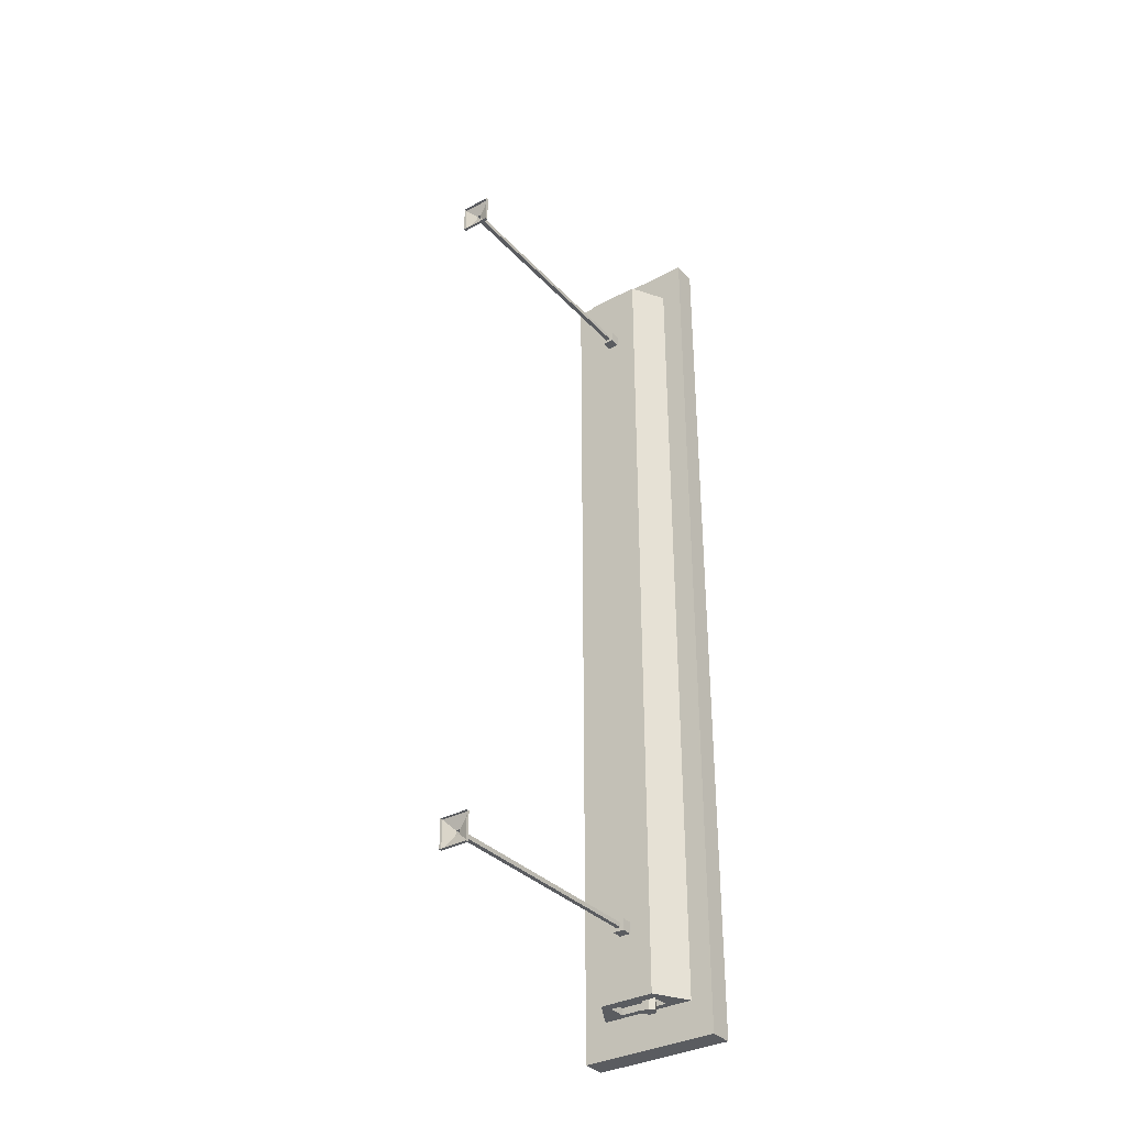
<metadata>
{"format":"obj","ext":"obj","renderer":"f3d","projection":"perspective","resolution":1024,"background":"white","views":[{"elev":-34.4,"azim":-144.0,"up":"+Z"}]}
</metadata>
<code>
v -0.04315 -0.7444 -1.169
v -0.04315 -0.7444 -1.209
v -0.02292 -0.7444 -1.209
v -0.02292 -0.7444 -1.169
v -0.02292 -0.7444 -1.169
v -0.02292 -0.7444 -1.209
v -0.01279 -0.7619 -1.209
v -0.01279 -0.7619 -1.169
v -0.01279 -0.7619 -1.169
v -0.01279 -0.7619 -1.209
v -0.02292 -0.7794 -1.209
v -0.02292 -0.7794 -1.169
v -0.02292 -0.7794 -1.169
v -0.02292 -0.7794 -1.209
v -0.04315 -0.7794 -1.209
v -0.04315 -0.7794 -1.169
v -0.04315 -0.7794 -1.169
v -0.04315 -0.7794 -1.209
v -0.05325 -0.7619 -1.209
v -0.05325 -0.7619 -1.169
v -0.05325 -0.7619 -1.169
v -0.05325 -0.7619 -1.209
v -0.04315 -0.7444 -1.209
v -0.04315 -0.7444 -1.169
v -0.04315 -0.7444 -1.209
v -0.03302 -0.7619 -1.209
v -0.02292 -0.7444 -1.209
v -0.02292 -0.7444 -1.209
v -0.03302 -0.7619 -1.209
v -0.01279 -0.7619 -1.209
v -0.01279 -0.7619 -1.209
v -0.03302 -0.7619 -1.209
v -0.02292 -0.7794 -1.209
v -0.02292 -0.7794 -1.209
v -0.03302 -0.7619 -1.209
v -0.04315 -0.7794 -1.209
v -0.04315 -0.7794 -1.209
v -0.03302 -0.7619 -1.209
v -0.05325 -0.7619 -1.209
v -0.05325 -0.7619 -1.209
v -0.03302 -0.7619 -1.209
v -0.04315 -0.7444 -1.209
v -0.1498 -0.8578 -1.177
v -0.1498 -0.8468 -1.239
v -0.1498 -0.8421 -1.177
v -0.1025 -0.8421 -1.177
v -0.1025 -0.8468 -1.239
v -0.1025 -0.8578 -1.177
v -0.1025 -0.8578 -1.177
v -0.1025 -0.8468 -1.239
v -0.1498 -0.8468 -1.239
v -0.1498 -0.8578 -1.177
v -0.1498 -0.8421 1.177
v -0.1498 -0.8468 1.239
v -0.1498 -0.8578 1.177
v -0.1498 -0.8578 1.177
v -0.1498 -0.8468 1.239
v -0.1025 -0.8468 1.239
v -0.1025 -0.8578 1.177
v -0.1025 -0.8578 1.177
v -0.1025 -0.8468 1.239
v -0.1025 -0.8421 1.177
v -0.1498 -0.8421 -1.177
v -0.1498 -0.8101 -1.177
v -0.1025 -0.8101 -1.177
v -0.1025 -0.8421 -1.177
v -0.1025 -0.8421 -1.177
v -0.1025 -0.8101 -1.177
v -0.1025 -0.8101 -1.239
v -0.1025 -0.8468 -1.239
v -0.1025 -0.8468 -1.239
v -0.1025 -0.8101 -1.239
v -0.1498 -0.8101 -1.239
v -0.1498 -0.8468 -1.239
v -0.1498 -0.8468 -1.239
v -0.1498 -0.8101 -1.239
v -0.1498 -0.8101 -1.177
v -0.1498 -0.8421 -1.177
v -0.1025 -0.8421 1.177
v -0.1025 -0.8101 1.177
v -0.1498 -0.8101 1.177
v -0.1498 -0.8421 1.177
v -0.1498 -0.8421 1.177
v -0.1498 -0.8101 1.177
v -0.1498 -0.8101 1.239
v -0.1498 -0.8468 1.239
v -0.1498 -0.8468 1.239
v -0.1498 -0.8101 1.239
v -0.1025 -0.8101 1.239
v -0.1025 -0.8468 1.239
v -0.1025 -0.8468 1.239
v -0.1025 -0.8101 1.239
v -0.1025 -0.8101 1.177
v -0.1025 -0.8421 1.177
v -0.0657 -0.8578 -1.177
v -0.0657 -0.8468 -1.239
v -0.0657 -0.8421 -1.177
v -0.0184 -0.8421 -1.177
v -0.0184 -0.8468 -1.239
v -0.0184 -0.8578 -1.177
v -0.0184 -0.8578 -1.177
v -0.0184 -0.8468 -1.239
v -0.0657 -0.8468 -1.239
v -0.0657 -0.8578 -1.177
v -0.0657 -0.8421 1.177
v -0.0657 -0.8468 1.239
v -0.0657 -0.8578 1.177
v -0.0657 -0.8578 1.177
v -0.0657 -0.8468 1.239
v -0.0184 -0.8468 1.239
v -0.0184 -0.8578 1.177
v -0.0184 -0.8578 1.177
v -0.0184 -0.8468 1.239
v -0.0184 -0.8421 1.177
v -0.0657 -0.8421 -1.177
v -0.0657 -0.8101 -1.177
v -0.0184 -0.8101 -1.177
v -0.0184 -0.8421 -1.177
v -0.0184 -0.8421 -1.177
v -0.0184 -0.8101 -1.177
v -0.0184 -0.8101 -1.239
v -0.0184 -0.8468 -1.239
v -0.0184 -0.8468 -1.239
v -0.0184 -0.8101 -1.239
v -0.0657 -0.8101 -1.239
v -0.0657 -0.8468 -1.239
v -0.0657 -0.8468 -1.239
v -0.0657 -0.8101 -1.239
v -0.0657 -0.8101 -1.177
v -0.0657 -0.8421 -1.177
v -0.0184 -0.8421 1.177
v -0.0184 -0.8101 1.177
v -0.0657 -0.8101 1.177
v -0.0657 -0.8421 1.177
v -0.0657 -0.8421 1.177
v -0.0657 -0.8101 1.177
v -0.0657 -0.8101 1.239
v -0.0657 -0.8468 1.239
v -0.0657 -0.8468 1.239
v -0.0657 -0.8101 1.239
v -0.0184 -0.8101 1.239
v -0.0184 -0.8468 1.239
v -0.0184 -0.8468 1.239
v -0.0184 -0.8101 1.239
v -0.0184 -0.8101 1.177
v -0.0184 -0.8421 1.177
v 0.0184 -0.8578 -1.177
v 0.0184 -0.8468 -1.239
v 0.0184 -0.8421 -1.177
v 0.0657 -0.8421 -1.177
v 0.0657 -0.8468 -1.239
v 0.0657 -0.8578 -1.177
v 0.0657 -0.8578 -1.177
v 0.0657 -0.8468 -1.239
v 0.0184 -0.8468 -1.239
v 0.0184 -0.8578 -1.177
v 0.0184 -0.8421 1.177
v 0.0184 -0.8468 1.239
v 0.0184 -0.8578 1.177
v 0.0184 -0.8578 1.177
v 0.0184 -0.8468 1.239
v 0.0657 -0.8468 1.239
v 0.0657 -0.8578 1.177
v 0.0657 -0.8578 1.177
v 0.0657 -0.8468 1.239
v 0.0657 -0.8421 1.177
v 0.0184 -0.8421 -1.177
v 0.0184 -0.8101 -1.177
v 0.0657 -0.8101 -1.177
v 0.0657 -0.8421 -1.177
v 0.0657 -0.8421 -1.177
v 0.0657 -0.8101 -1.177
v 0.0657 -0.8101 -1.239
v 0.0657 -0.8468 -1.239
v 0.0657 -0.8468 -1.239
v 0.0657 -0.8101 -1.239
v 0.0184 -0.8101 -1.239
v 0.0184 -0.8468 -1.239
v 0.0184 -0.8468 -1.239
v 0.0184 -0.8101 -1.239
v 0.0184 -0.8101 -1.177
v 0.0184 -0.8421 -1.177
v 0.0657 -0.8421 1.177
v 0.0657 -0.8101 1.177
v 0.0184 -0.8101 1.177
v 0.0184 -0.8421 1.177
v 0.0184 -0.8421 1.177
v 0.0184 -0.8101 1.177
v 0.0184 -0.8101 1.239
v 0.0184 -0.8468 1.239
v 0.0184 -0.8468 1.239
v 0.0184 -0.8101 1.239
v 0.0657 -0.8101 1.239
v 0.0657 -0.8468 1.239
v 0.0657 -0.8468 1.239
v 0.0657 -0.8101 1.239
v 0.0657 -0.8101 1.177
v 0.0657 -0.8421 1.177
v 0.1025 -0.8578 -1.177
v 0.1025 -0.8468 -1.239
v 0.1025 -0.8421 -1.177
v 0.1498 -0.8421 -1.177
v 0.1498 -0.8468 -1.239
v 0.1498 -0.8578 -1.177
v 0.1498 -0.8578 -1.177
v 0.1498 -0.8468 -1.239
v 0.1025 -0.8468 -1.239
v 0.1025 -0.8578 -1.177
v 0.1025 -0.8421 1.177
v 0.1025 -0.8468 1.239
v 0.1025 -0.8578 1.177
v 0.1025 -0.8578 1.177
v 0.1025 -0.8468 1.239
v 0.1498 -0.8468 1.239
v 0.1498 -0.8578 1.177
v 0.1498 -0.8578 1.177
v 0.1498 -0.8468 1.239
v 0.1498 -0.8421 1.177
v 0.1025 -0.8421 -1.177
v 0.1025 -0.8101 -1.177
v 0.1498 -0.8101 -1.177
v 0.1498 -0.8421 -1.177
v 0.1498 -0.8421 -1.177
v 0.1498 -0.8101 -1.177
v 0.1498 -0.8101 -1.239
v 0.1498 -0.8468 -1.239
v 0.1498 -0.8468 -1.239
v 0.1498 -0.8101 -1.239
v 0.1025 -0.8101 -1.239
v 0.1025 -0.8468 -1.239
v 0.1025 -0.8468 -1.239
v 0.1025 -0.8101 -1.239
v 0.1025 -0.8101 -1.177
v 0.1025 -0.8421 -1.177
v 0.1498 -0.8421 1.177
v 0.1498 -0.8101 1.177
v 0.1025 -0.8101 1.177
v 0.1025 -0.8421 1.177
v 0.1025 -0.8421 1.177
v 0.1025 -0.8101 1.177
v 0.1025 -0.8101 1.239
v 0.1025 -0.8468 1.239
v 0.1025 -0.8468 1.239
v 0.1025 -0.8101 1.239
v 0.1498 -0.8101 1.239
v 0.1498 -0.8468 1.239
v 0.1498 -0.8468 1.239
v 0.1498 -0.8101 1.239
v 0.1498 -0.8101 1.177
v 0.1498 -0.8421 1.177
v -0.06686 -0.7884 -1.169
v 0.06686 -0.7884 -1.169
v 0.06686 -0.7369 -1.169
v -0.06686 -0.7369 -1.169
v -0.1321 -0.8063 -1.188
v 0.1321 -0.8063 -1.188
v 0.06686 -0.7884 -1.188
v -0.06686 -0.7884 -1.188
v 0.1321 -0.8063 -1.188
v 0.07697 -0.7093 -1.188
v 0.06686 -0.7369 -1.188
v 0.06686 -0.7884 -1.188
v 0.07697 -0.7093 -1.188
v -0.07697 -0.7093 -1.188
v -0.06686 -0.7369 -1.188
v 0.06686 -0.7369 -1.188
v -0.07697 -0.7093 -1.188
v -0.1321 -0.8063 -1.188
v -0.06686 -0.7884 -1.188
v -0.06686 -0.7369 -1.188
v -0.06686 -0.7884 -1.188
v 0.06686 -0.7884 -1.188
v 0.06686 -0.7884 -1.169
v -0.06686 -0.7884 -1.169
v 0.06686 -0.7884 -1.188
v 0.06686 -0.7369 -1.188
v 0.06686 -0.7369 -1.169
v 0.06686 -0.7884 -1.169
v 0.06686 -0.7369 -1.188
v -0.06686 -0.7369 -1.188
v -0.06686 -0.7369 -1.169
v 0.06686 -0.7369 -1.169
v -0.06686 -0.7369 -1.188
v -0.06686 -0.7884 -1.188
v -0.06686 -0.7884 -1.169
v -0.06686 -0.7369 -1.169
v -0.1907 -0.8101 1.285
v 0.1907 -0.8101 1.285
v 0.1907 -0.8101 -1.285
v -0.1907 -0.8101 -1.285
v 0.1944 -0.8736 1.288
v 0.1944 -0.8063 1.288
v 0.1944 -0.8063 -1.289
v 0.1944 -0.8736 -1.289
v 0.07697 -0.7093 1.188
v -0.07697 -0.7093 1.188
v -0.07697 -0.7093 -1.188
v 0.07697 -0.7093 -1.188
v -0.1944 -0.8063 1.288
v -0.1944 -0.8736 1.288
v -0.1944 -0.8736 -1.289
v -0.1944 -0.8063 -1.289
v -0.1944 -0.8736 -1.289
v 0.1944 -0.8736 -1.289
v 0.1944 -0.8063 -1.289
v -0.1944 -0.8063 -1.289
v -0.1944 -0.8063 1.288
v 0.1944 -0.8063 1.288
v 0.1944 -0.8736 1.288
v -0.1944 -0.8736 1.288
v -0.1944 -0.8736 1.288
v -0.1907 -0.8736 1.285
v -0.1907 -0.8736 -1.285
v -0.1944 -0.8736 -1.289
v -0.1944 -0.8736 -1.289
v -0.1907 -0.8736 -1.285
v 0.1907 -0.8736 -1.285
v 0.1944 -0.8736 -1.289
v 0.1944 -0.8736 -1.289
v 0.1907 -0.8736 -1.285
v 0.1907 -0.8736 1.285
v 0.1944 -0.8736 1.288
v 0.1944 -0.8736 1.288
v 0.1907 -0.8736 1.285
v -0.1907 -0.8736 1.285
v -0.1944 -0.8736 1.288
v -0.1907 -0.8736 1.285
v -0.1907 -0.8101 1.285
v -0.1907 -0.8101 -1.285
v -0.1907 -0.8736 -1.285
v -0.1907 -0.8736 -1.285
v -0.1907 -0.8101 -1.285
v 0.1907 -0.8101 -1.285
v 0.1907 -0.8736 -1.285
v 0.1907 -0.8736 -1.285
v 0.1907 -0.8101 -1.285
v 0.1907 -0.8101 1.285
v 0.1907 -0.8736 1.285
v 0.1907 -0.8736 1.285
v 0.1907 -0.8101 1.285
v -0.1907 -0.8101 1.285
v -0.1907 -0.8736 1.285
v 0.1944 -0.8063 1.288
v 0.1321 -0.8063 1.188
v 0.1321 -0.8063 -1.188
v 0.1944 -0.8063 -1.289
v 0.1944 -0.8063 -1.289
v 0.1321 -0.8063 -1.188
v -0.1321 -0.8063 -1.188
v -0.1944 -0.8063 -1.289
v -0.1944 -0.8063 -1.289
v -0.1321 -0.8063 -1.188
v -0.1321 -0.8063 1.188
v -0.1944 -0.8063 1.288
v -0.1944 -0.8063 1.288
v -0.1321 -0.8063 1.188
v 0.1321 -0.8063 1.188
v 0.1944 -0.8063 1.288
v 0.1321 -0.8063 1.188
v 0.07697 -0.7093 1.188
v 0.07697 -0.7093 -1.188
v 0.1321 -0.8063 -1.188
v -0.1321 -0.8063 -1.188
v -0.07697 -0.7093 -1.188
v -0.07697 -0.7093 1.188
v -0.1321 -0.8063 1.188
v -0.06686 -0.7884 1.169
v -0.06686 -0.7369 1.169
v 0.06686 -0.7369 1.169
v 0.06686 -0.7884 1.169
v -0.1321 -0.8063 1.188
v -0.06686 -0.7884 1.188
v 0.06686 -0.7884 1.188
v 0.1321 -0.8063 1.188
v 0.1321 -0.8063 1.188
v 0.06686 -0.7884 1.188
v 0.06686 -0.7369 1.188
v 0.07697 -0.7093 1.188
v 0.07697 -0.7093 1.188
v 0.06686 -0.7369 1.188
v -0.06686 -0.7369 1.188
v -0.07697 -0.7093 1.188
v -0.07697 -0.7093 1.188
v -0.06686 -0.7369 1.188
v -0.06686 -0.7884 1.188
v -0.1321 -0.8063 1.188
v -0.06686 -0.7884 1.188
v -0.06686 -0.7884 1.169
v 0.06686 -0.7884 1.169
v 0.06686 -0.7884 1.188
v 0.06686 -0.7884 1.188
v 0.06686 -0.7884 1.169
v 0.06686 -0.7369 1.169
v 0.06686 -0.7369 1.188
v 0.06686 -0.7369 1.188
v 0.06686 -0.7369 1.169
v -0.06686 -0.7369 1.169
v -0.06686 -0.7369 1.188
v -0.06686 -0.7369 1.188
v -0.06686 -0.7369 1.169
v -0.06686 -0.7884 1.169
v -0.06686 -0.7884 1.188
v -0.02292 -0.7444 1.169
v -0.02292 -0.7444 1.209
v -0.04315 -0.7444 1.209
v -0.04315 -0.7444 1.169
v -0.04315 -0.7444 1.169
v -0.04315 -0.7444 1.209
v -0.05325 -0.7619 1.209
v -0.05325 -0.7619 1.169
v -0.05325 -0.7619 1.169
v -0.05325 -0.7619 1.209
v -0.04315 -0.7794 1.209
v -0.04315 -0.7794 1.169
v -0.04315 -0.7794 1.169
v -0.04315 -0.7794 1.209
v -0.02292 -0.7794 1.209
v -0.02292 -0.7794 1.169
v -0.02292 -0.7794 1.169
v -0.02292 -0.7794 1.209
v -0.01279 -0.7619 1.209
v -0.01279 -0.7619 1.169
v -0.01279 -0.7619 1.169
v -0.01279 -0.7619 1.209
v -0.02292 -0.7444 1.209
v -0.02292 -0.7444 1.169
v -0.02292 -0.7444 1.209
v -0.03302 -0.7619 1.209
v -0.04315 -0.7444 1.209
v -0.04315 -0.7444 1.209
v -0.03302 -0.7619 1.209
v -0.05325 -0.7619 1.209
v -0.05325 -0.7619 1.209
v -0.03302 -0.7619 1.209
v -0.04315 -0.7794 1.209
v -0.04315 -0.7794 1.209
v -0.03302 -0.7619 1.209
v -0.02292 -0.7794 1.209
v -0.02292 -0.7794 1.209
v -0.03302 -0.7619 1.209
v -0.01279 -0.7619 1.209
v -0.01279 -0.7619 1.209
v -0.03302 -0.7619 1.209
v -0.02292 -0.7444 1.209
v -0.01599 -0.7093 1.012
v -0.01599 -0.6791 1.012
v 0.01599 -0.6791 1.012
v 0.01599 -0.7093 1.012
v -0.01599 -0.6791 0.98
v -0.01599 -0.7093 0.98
v 0.01599 -0.7093 0.98
v 0.01599 -0.6791 0.98
v 0.01599 -0.7093 1.012
v 0.01599 -0.6791 1.012
v 0.01599 -0.6791 0.98
v 0.01599 -0.7093 0.98
v -0.01599 -0.7093 0.98
v -0.01599 -0.6791 0.98
v -0.01599 -0.6791 1.012
v -0.01599 -0.7093 1.012
v -0.01599 -0.6791 1.012
v -0.006134 -0.6791 1.002
v 0.006134 -0.6791 1.002
v 0.01599 -0.6791 1.012
v 0.01599 -0.6791 1.012
v 0.006134 -0.6791 1.002
v 0.006134 -0.6791 0.9898
v 0.01599 -0.6791 0.98
v 0.01599 -0.6791 0.98
v 0.006134 -0.6791 0.9898
v -0.006134 -0.6791 0.9898
v -0.01599 -0.6791 0.98
v -0.01599 -0.6791 0.98
v -0.006134 -0.6791 0.9898
v -0.006134 -0.6791 1.002
v -0.01599 -0.6791 1.012
v -0.006134 -0.6791 1.002
v -0.006134 -0.01814 1.002
v 0.006134 -0.01814 1.002
v 0.006134 -0.6791 1.002
v 0.006134 -0.6791 1.002
v 0.006134 -0.01814 1.002
v 0.006134 -0.01814 0.9898
v 0.006134 -0.6791 0.9898
v 0.006134 -0.6791 0.9898
v 0.006134 -0.01814 0.9898
v -0.006134 -0.01814 0.9898
v -0.006134 -0.6791 0.9898
v -0.006134 -0.6791 0.9898
v -0.006134 -0.01814 0.9898
v -0.006134 -0.01814 1.002
v -0.006134 -0.6791 1.002
v -0.006134 -0.01814 1.002
v -0.0401 -0.007787 1.036
v 0.0401 -0.007787 1.036
v 0.006134 -0.01814 1.002
v 0.006134 -0.01814 1.002
v 0.0401 -0.007787 1.036
v 0.0401 -0.007787 0.9559
v 0.006134 -0.01814 0.9898
v 0.006134 -0.01814 0.9898
v 0.0401 -0.007787 0.9559
v -0.0401 -0.007787 0.9559
v -0.006134 -0.01814 0.9898
v -0.006134 -0.01814 0.9898
v -0.0401 -0.007787 0.9559
v -0.0401 -0.007787 1.036
v -0.006134 -0.01814 1.002
v -0.0401 -0.007787 1.036
v -0.0401 0 1.036
v 0.0401 0 1.036
v 0.0401 -0.007787 1.036
v 0.0401 -0.007787 1.036
v 0.0401 0 1.036
v 0.0401 0 0.9559
v 0.0401 -0.007787 0.9559
v 0.0401 -0.007787 0.9559
v 0.0401 0 0.9559
v -0.0401 0 0.9559
v -0.0401 -0.007787 0.9559
v -0.0401 -0.007787 0.9559
v -0.0401 0 0.9559
v -0.0401 0 1.036
v -0.0401 -0.007787 1.036
v -0.01599 -0.7093 -0.98
v -0.01599 -0.6791 -0.98
v 0.01599 -0.6791 -0.98
v 0.01599 -0.7093 -0.98
v -0.01599 -0.6791 -1.012
v -0.01599 -0.7093 -1.012
v 0.01599 -0.7093 -1.012
v 0.01599 -0.6791 -1.012
v 0.01599 -0.7093 -0.98
v 0.01599 -0.6791 -0.98
v 0.01599 -0.6791 -1.012
v 0.01599 -0.7093 -1.012
v -0.01599 -0.7093 -1.012
v -0.01599 -0.6791 -1.012
v -0.01599 -0.6791 -0.98
v -0.01599 -0.7093 -0.98
v -0.01599 -0.6791 -0.98
v -0.006134 -0.6791 -0.9898
v 0.006134 -0.6791 -0.9898
v 0.01599 -0.6791 -0.98
v 0.01599 -0.6791 -0.98
v 0.006134 -0.6791 -0.9898
v 0.006134 -0.6791 -1.002
v 0.01599 -0.6791 -1.012
v 0.01599 -0.6791 -1.012
v 0.006134 -0.6791 -1.002
v -0.006134 -0.6791 -1.002
v -0.01599 -0.6791 -1.012
v -0.01599 -0.6791 -1.012
v -0.006134 -0.6791 -1.002
v -0.006134 -0.6791 -0.9898
v -0.01599 -0.6791 -0.98
v -0.006134 -0.6791 -0.9898
v -0.006134 -0.01814 -0.9898
v 0.006134 -0.01814 -0.9898
v 0.006134 -0.6791 -0.9898
v 0.006134 -0.6791 -0.9898
v 0.006134 -0.01814 -0.9898
v 0.006134 -0.01814 -1.002
v 0.006134 -0.6791 -1.002
v 0.006134 -0.6791 -1.002
v 0.006134 -0.01814 -1.002
v -0.006134 -0.01814 -1.002
v -0.006134 -0.6791 -1.002
v -0.006134 -0.6791 -1.002
v -0.006134 -0.01814 -1.002
v -0.006134 -0.01814 -0.9898
v -0.006134 -0.6791 -0.9898
v -0.006134 -0.01814 -0.9898
v -0.0401 -0.007787 -0.9559
v 0.0401 -0.007787 -0.9559
v 0.006134 -0.01814 -0.9898
v 0.006134 -0.01814 -0.9898
v 0.0401 -0.007787 -0.9559
v 0.0401 -0.007787 -1.036
v 0.006134 -0.01814 -1.002
v 0.006134 -0.01814 -1.002
v 0.0401 -0.007787 -1.036
v -0.0401 -0.007787 -1.036
v -0.006134 -0.01814 -1.002
v -0.006134 -0.01814 -1.002
v -0.0401 -0.007787 -1.036
v -0.0401 -0.007787 -0.9559
v -0.006134 -0.01814 -0.9898
v -0.0401 -0.007787 -0.9559
v -0.0401 0 -0.9559
v 0.0401 0 -0.9559
v 0.0401 -0.007787 -0.9559
v 0.0401 -0.007787 -0.9559
v 0.0401 0 -0.9559
v 0.0401 0 -1.036
v 0.0401 -0.007787 -1.036
v 0.0401 -0.007787 -1.036
v 0.0401 0 -1.036
v -0.0401 0 -1.036
v -0.0401 -0.007787 -1.036
v -0.0401 -0.007787 -1.036
v -0.0401 0 -1.036
v -0.0401 0 -0.9559
v -0.0401 -0.007787 -0.9559
g PREF_props_top_lamp_01_(5)_2823_138
f 1 3 2
f 1 4 3
f 5 7 6
f 5 8 7
f 9 11 10
f 9 12 11
f 13 15 14
f 13 16 15
f 17 19 18
f 17 20 19
f 21 23 22
f 21 24 23
f 25 27 26
f 28 30 29
f 31 33 32
f 34 36 35
f 37 39 38
f 40 42 41
f 43 45 44
f 46 48 47
f 49 51 50
f 49 52 51
f 53 55 54
f 56 58 57
f 56 59 58
f 60 62 61
f 63 65 64
f 63 66 65
f 67 69 68
f 67 70 69
f 71 73 72
f 71 74 73
f 75 77 76
f 75 78 77
f 79 81 80
f 79 82 81
f 83 85 84
f 83 86 85
f 87 89 88
f 87 90 89
f 91 93 92
f 91 94 93
f 95 97 96
f 98 100 99
f 101 103 102
f 101 104 103
f 105 107 106
f 108 110 109
f 108 111 110
f 112 114 113
f 115 117 116
f 115 118 117
f 119 121 120
f 119 122 121
f 123 125 124
f 123 126 125
f 127 129 128
f 127 130 129
f 131 133 132
f 131 134 133
f 135 137 136
f 135 138 137
f 139 141 140
f 139 142 141
f 143 145 144
f 143 146 145
f 147 149 148
f 150 152 151
f 153 155 154
f 153 156 155
f 157 159 158
f 160 162 161
f 160 163 162
f 164 166 165
f 167 169 168
f 167 170 169
f 171 173 172
f 171 174 173
f 175 177 176
f 175 178 177
f 179 181 180
f 179 182 181
f 183 185 184
f 183 186 185
f 187 189 188
f 187 190 189
f 191 193 192
f 191 194 193
f 195 197 196
f 195 198 197
f 199 201 200
f 202 204 203
f 205 207 206
f 205 208 207
f 209 211 210
f 212 214 213
f 212 215 214
f 216 218 217
f 219 221 220
f 219 222 221
f 223 225 224
f 223 226 225
f 227 229 228
f 227 230 229
f 231 233 232
f 231 234 233
f 235 237 236
f 235 238 237
f 239 241 240
f 239 242 241
f 243 245 244
f 243 246 245
f 247 249 248
f 247 250 249
f 251 253 252
f 251 254 253
f 255 257 256
f 255 258 257
f 259 261 260
f 259 262 261
f 263 265 264
f 263 266 265
f 267 269 268
f 267 270 269
f 271 273 272
f 271 274 273
f 275 277 276
f 275 278 277
f 279 281 280
f 279 282 281
f 283 285 284
f 283 286 285
f 287 289 288
f 287 290 289
f 291 293 292
f 291 294 293
f 295 297 296
f 295 298 297
f 299 301 300
f 299 302 301
f 303 305 304
f 303 306 305
f 307 309 308
f 307 310 309
f 311 313 312
f 311 314 313
f 315 317 316
f 315 318 317
f 319 321 320
f 319 322 321
f 323 325 324
f 323 326 325
f 327 329 328
f 327 330 329
f 331 333 332
f 331 334 333
f 335 337 336
f 335 338 337
f 339 341 340
f 339 342 341
f 343 345 344
f 343 346 345
f 347 349 348
f 347 350 349
f 351 353 352
f 351 354 353
f 355 357 356
f 355 358 357
f 359 361 360
f 359 362 361
f 363 365 364
f 363 366 365
f 367 369 368
f 367 370 369
f 371 373 372
f 371 374 373
f 375 377 376
f 375 378 377
f 379 381 380
f 379 382 381
f 383 385 384
f 383 386 385
f 387 389 388
f 387 390 389
f 391 393 392
f 391 394 393
f 395 397 396
f 395 398 397
f 399 401 400
f 399 402 401
f 403 405 404
f 403 406 405
f 407 409 408
f 407 410 409
f 411 413 412
f 411 414 413
f 415 417 416
f 415 418 417
f 419 421 420
f 419 422 421
f 423 425 424
f 423 426 425
f 427 429 428
f 430 432 431
f 433 435 434
f 436 438 437
f 439 441 440
f 442 444 443
f 445 447 446
f 445 448 447
f 449 451 450
f 449 452 451
f 453 455 454
f 453 456 455
f 457 459 458
f 457 460 459
f 461 463 462
f 461 464 463
f 465 467 466
f 465 468 467
f 469 471 470
f 469 472 471
f 473 475 474
f 473 476 475
f 477 479 478
f 477 480 479
f 481 483 482
f 481 484 483
f 485 487 486
f 485 488 487
f 489 491 490
f 489 492 491
f 493 495 494
f 493 496 495
f 497 499 498
f 497 500 499
f 501 503 502
f 501 504 503
f 505 507 506
f 505 508 507
f 509 511 510
f 509 512 511
f 513 515 514
f 513 516 515
f 517 519 518
f 517 520 519
f 521 523 522
f 521 524 523
f 525 527 526
f 525 528 527
f 529 531 530
f 529 532 531
f 533 535 534
f 533 536 535
f 537 539 538
f 537 540 539
f 541 543 542
f 541 544 543
f 545 547 546
f 545 548 547
f 549 551 550
f 549 552 551
f 553 555 554
f 553 556 555
f 557 559 558
f 557 560 559
f 561 563 562
f 561 564 563
f 565 567 566
f 565 568 567
f 569 571 570
f 569 572 571
f 573 575 574
f 573 576 575
f 577 579 578
f 577 580 579
f 581 583 582
f 581 584 583
f 585 587 586
f 585 588 587
f 589 591 590
f 589 592 591
f 593 595 594
f 593 596 595
f 597 599 598
f 597 600 599
f 601 603 602
f 601 604 603

</code>
